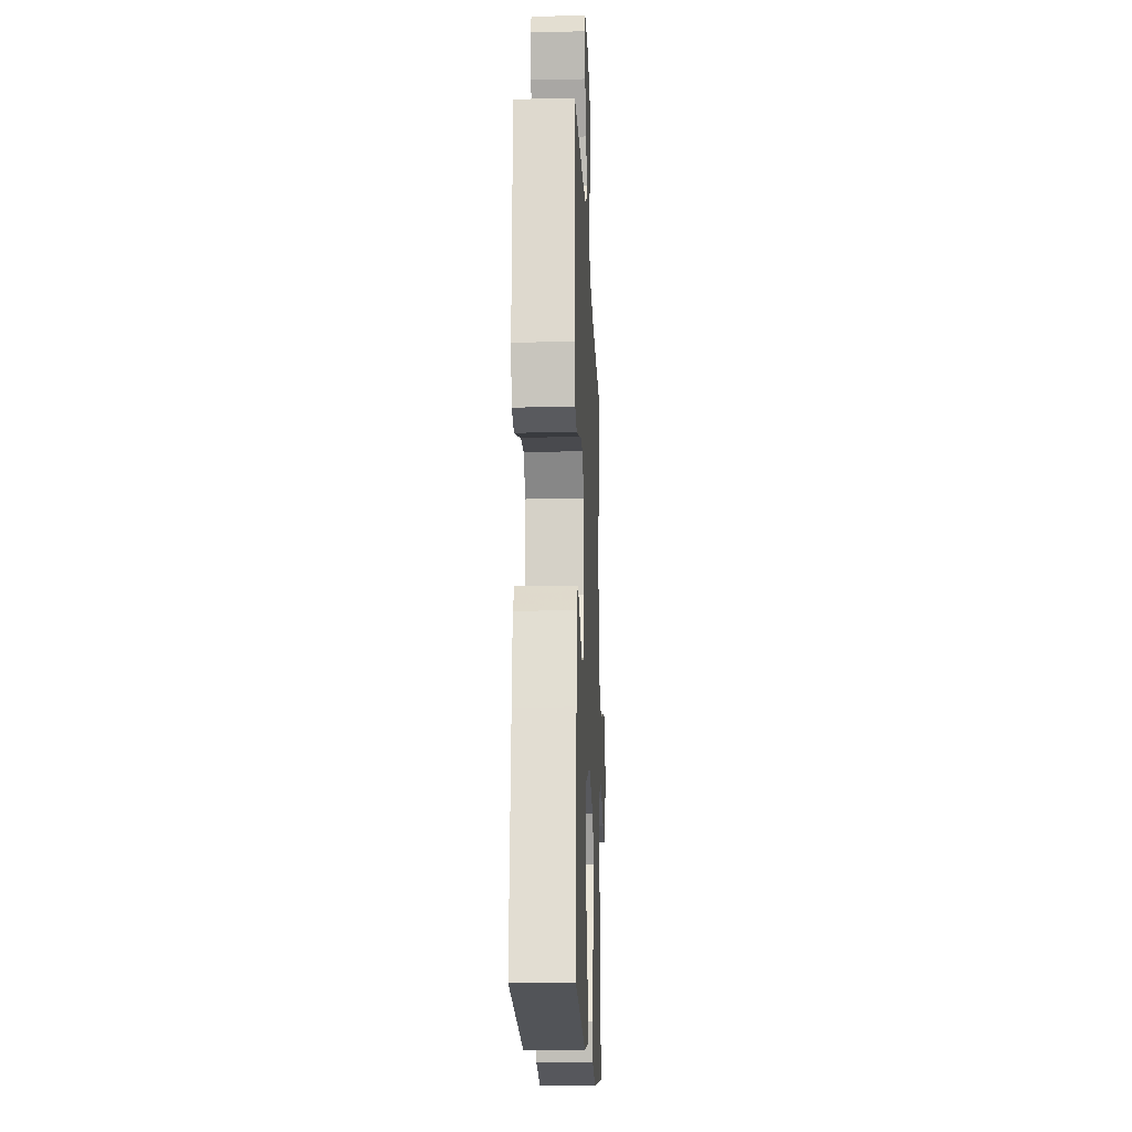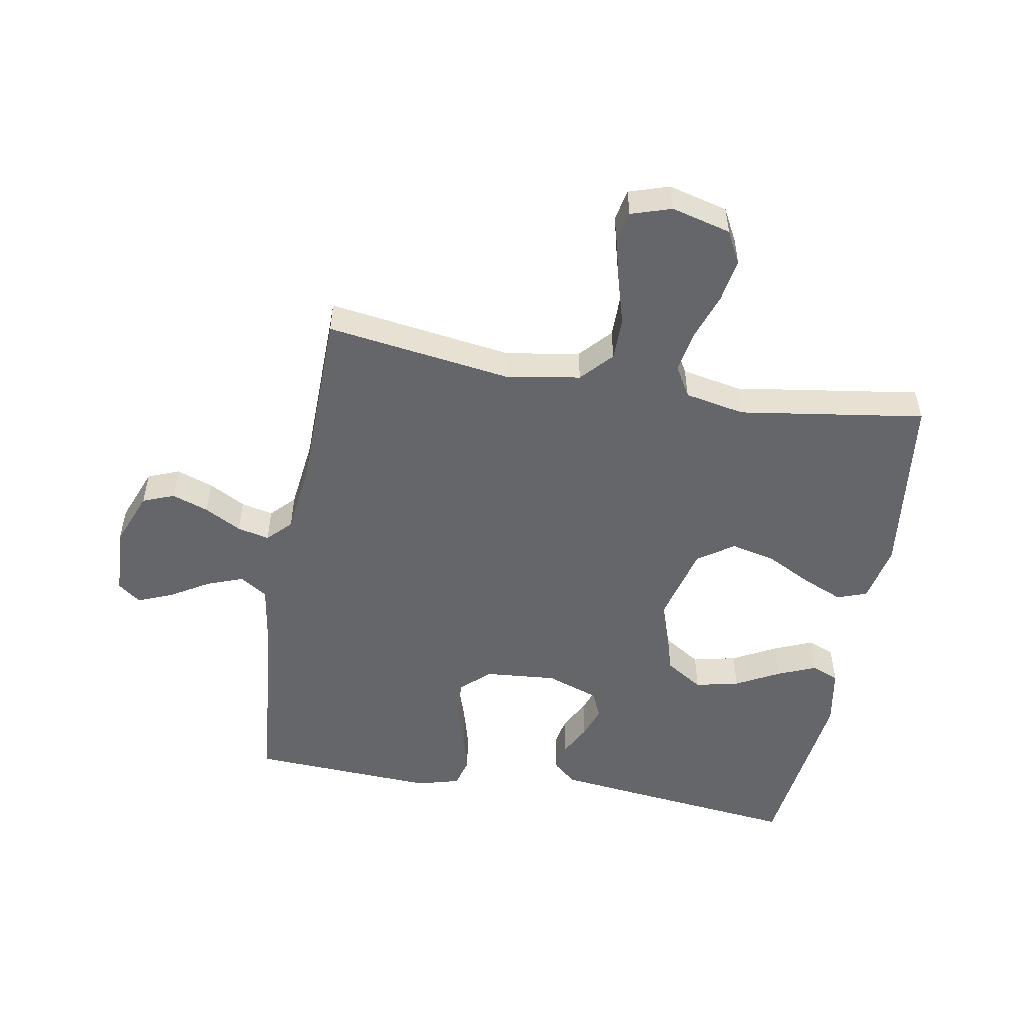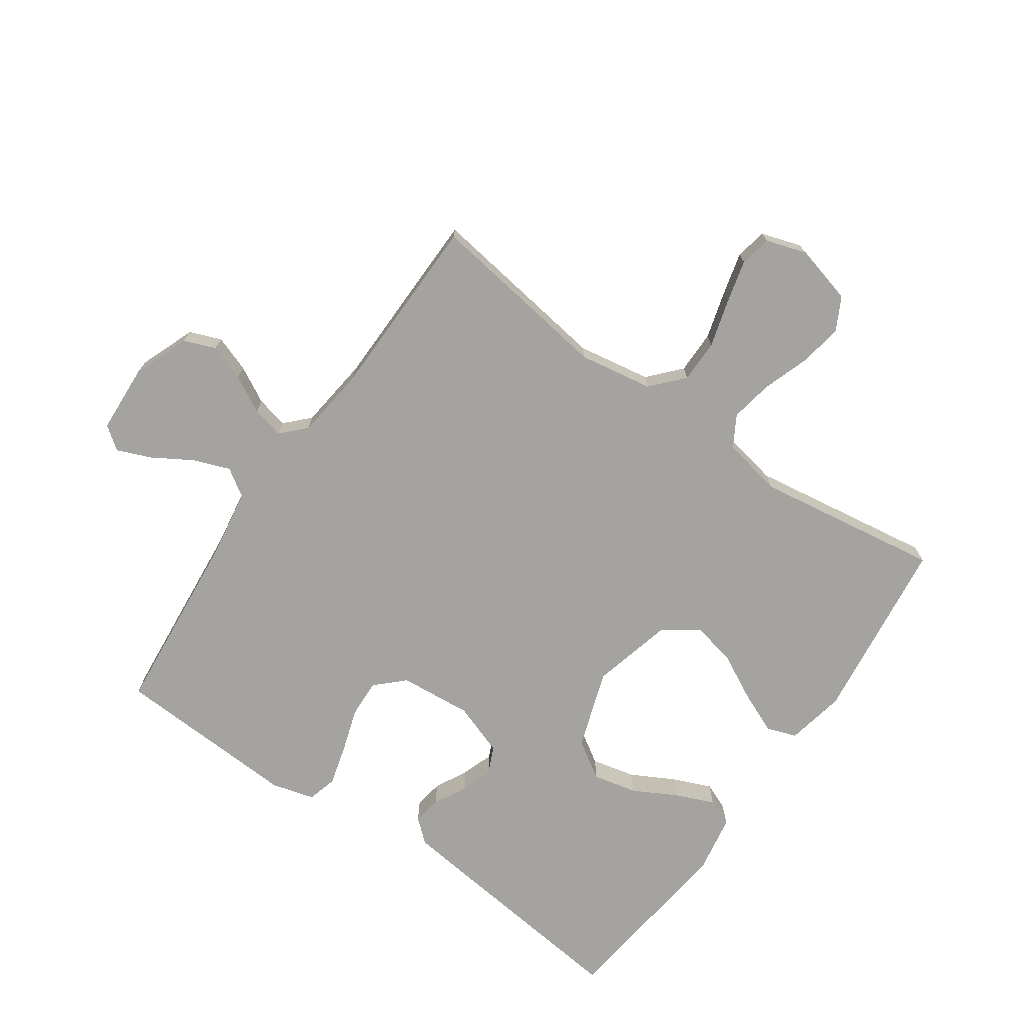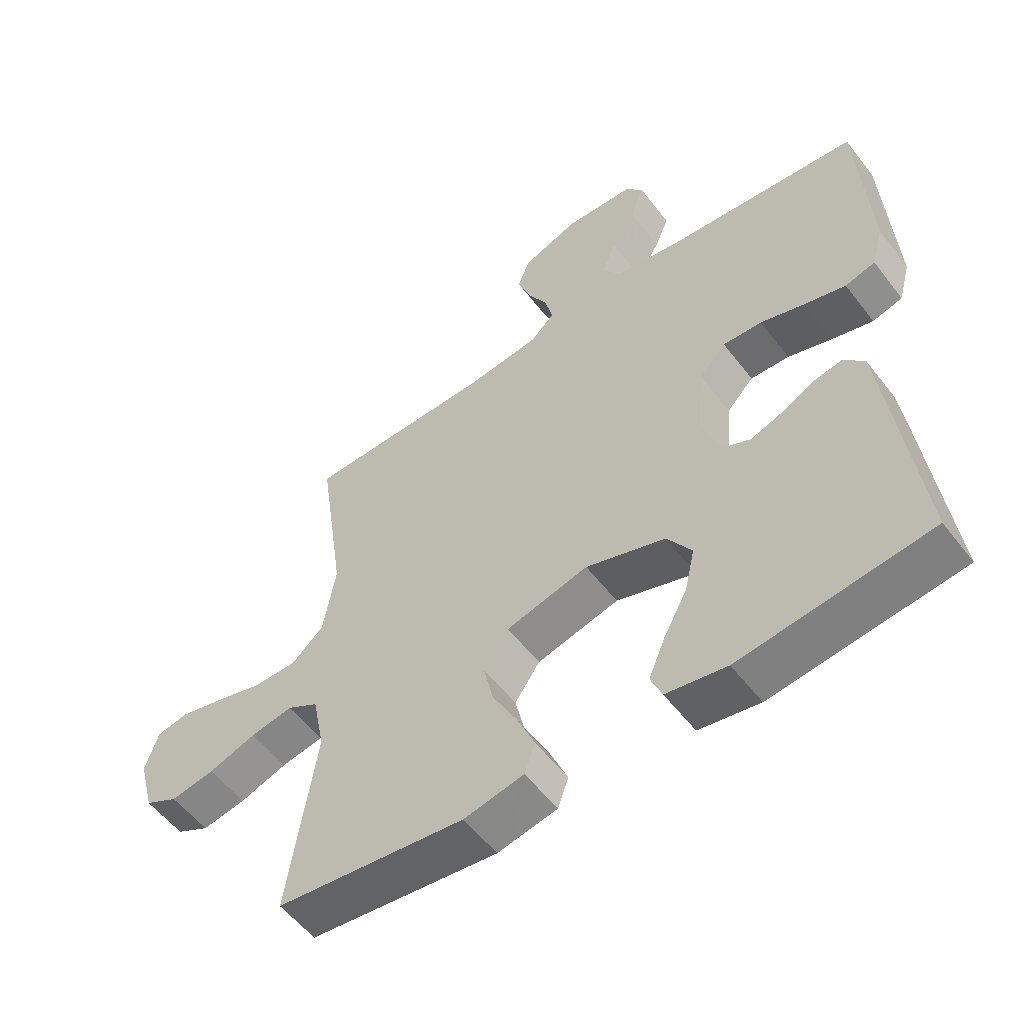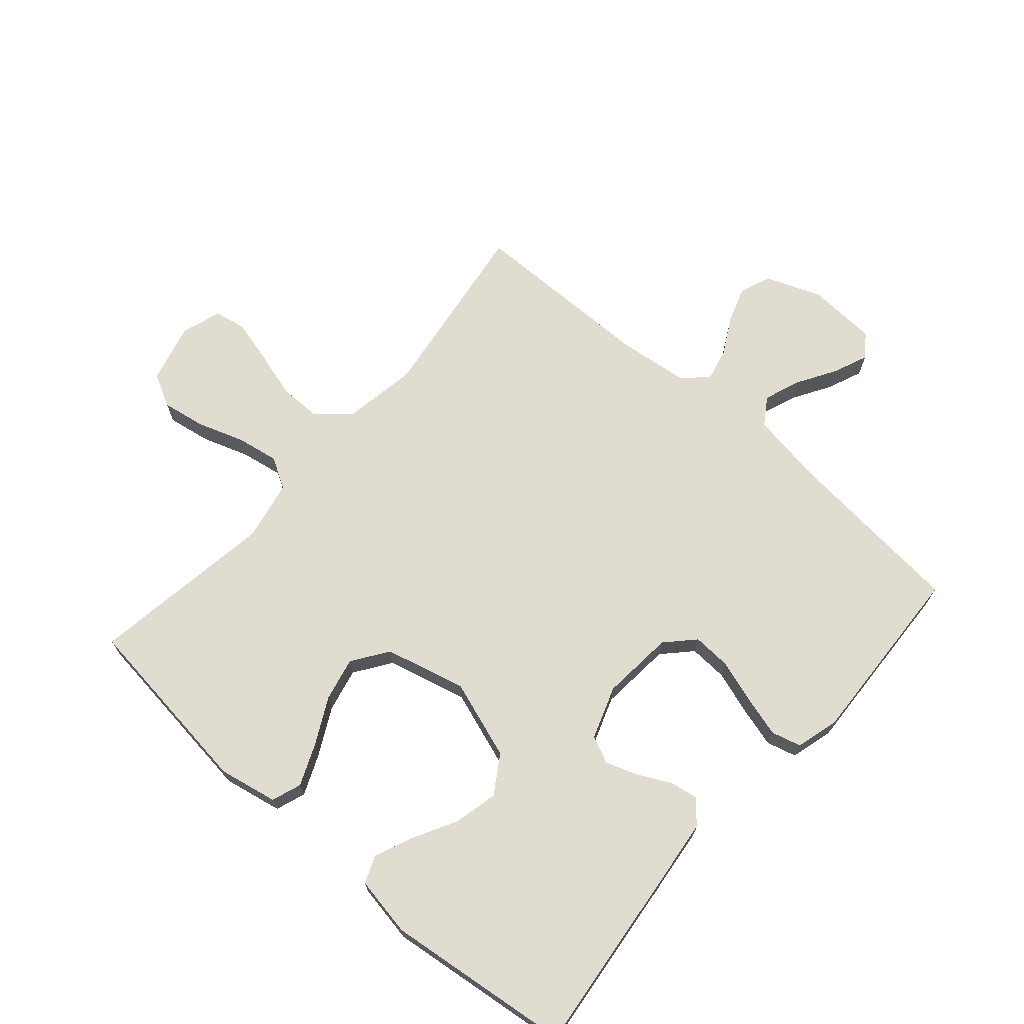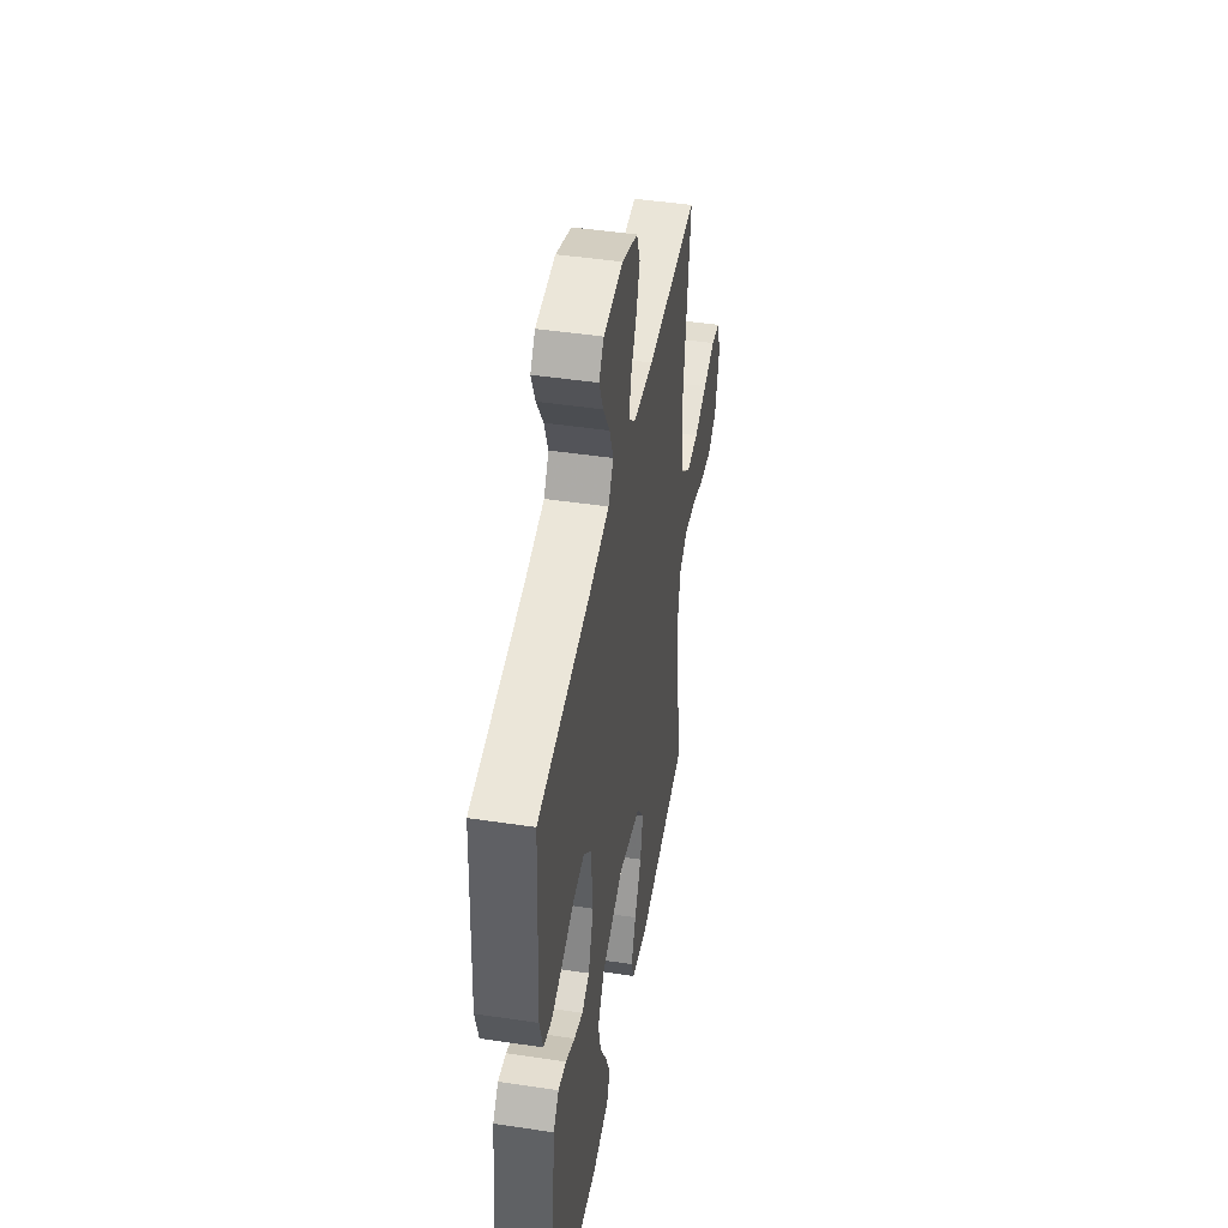
<metadata>
{"format":"obj","ext":"obj","renderer":"f3d","projection":"perspective","resolution":1024,"background":"white","views":[{"elev":-16.2,"azim":-87.8,"up":"+Z"},{"elev":-51.7,"azim":79.9,"up":"+Y"},{"elev":-72.8,"azim":55.1,"up":"+Y"},{"elev":-55.7,"azim":-143.0,"up":"+Z"},{"elev":69.6,"azim":-138.8,"up":"+Y"},{"elev":45.7,"azim":-80.2,"up":"+Z"}]}
</metadata>
<code>
v -0.5 0.07 0.5
v -0.2 0.07 0.528
v -0.086 0.07 0.546
v -0.057 0.07 0.59
v -0.079 0.07 0.649
v -0.117 0.07 0.712
v -0.14 0.07 0.768
v -0.112 0.07 0.805
v 0 0.07 0.811
v 0.09 0.07 0.776
v 0.11 0.07 0.725
v 0.089 0.07 0.666
v 0.057 0.07 0.607
v 0.045 0.07 0.555
v 0.083 0.07 0.518
v 0.2 0.07 0.504
v 0.5 0.07 0.5
v 0.457 0.07 0.2
v 0.477 0.07 0.081
v 0.528 0.07 0.035
v 0.598 0.07 0.035
v 0.674 0.07 0.057
v 0.744 0.07 0.075
v 0.795 0.07 0.065
v 0.816 0.07 0
v 0.791 0.07 -0.096
v 0.738 0.07 -0.124
v 0.668 0.07 -0.112
v 0.592 0.07 -0.086
v 0.524 0.07 -0.074
v 0.474 0.07 -0.103
v 0.455 0.07 -0.2
v 0.5 0.07 -0.5
v 0.2 0.07 -0.537
v 0.105 0.07 -0.518
v 0.088 0.07 -0.47
v 0.116 0.07 -0.404
v 0.155 0.07 -0.329
v 0.171 0.07 -0.258
v 0.131 0.07 -0.2
v 0 0.07 -0.167
v -0.127 0.07 -0.21
v -0.166 0.07 -0.271
v -0.15 0.07 -0.342
v -0.112 0.07 -0.413
v -0.086 0.07 -0.475
v -0.104 0.07 -0.519
v -0.2 0.07 -0.536
v -0.5 0.07 -0.5
v -0.466 0.07 -0.2
v -0.453 0.07 -0.089
v -0.421 0.07 -0.052
v -0.375 0.07 -0.06
v -0.322 0.07 -0.087
v -0.271 0.07 -0.105
v -0.227 0.07 -0.085
v -0.197 0.07 0
v -0.207 0.07 0.117
v -0.25 0.07 0.162
v -0.312 0.07 0.159
v -0.383 0.07 0.136
v -0.448 0.07 0.118
v -0.496 0.07 0.131
v -0.515 0.07 0.2
v -0.5 0 0.5
v -0.2 0 0.528
v -0.086 0 0.546
v -0.057 0 0.59
v -0.079 0 0.649
v -0.117 0 0.712
v -0.14 0 0.768
v -0.112 0 0.805
v 0 0 0.811
v 0.09 0 0.776
v 0.11 0 0.725
v 0.089 0 0.666
v 0.057 0 0.607
v 0.045 0 0.555
v 0.083 0 0.518
v 0.2 0 0.504
v 0.5 0 0.5
v 0.457 0 0.2
v 0.477 0 0.081
v 0.528 0 0.035
v 0.598 0 0.035
v 0.674 0 0.057
v 0.744 0 0.075
v 0.795 0 0.065
v 0.816 0 0
v 0.791 0 -0.096
v 0.738 0 -0.124
v 0.668 0 -0.112
v 0.592 0 -0.086
v 0.524 0 -0.074
v 0.474 0 -0.103
v 0.455 0 -0.2
v 0.5 0 -0.5
v 0.2 0 -0.537
v 0.105 0 -0.518
v 0.088 0 -0.47
v 0.116 0 -0.404
v 0.155 0 -0.329
v 0.171 0 -0.258
v 0.131 0 -0.2
v 0 0 -0.167
v -0.127 0 -0.21
v -0.166 0 -0.271
v -0.15 0 -0.342
v -0.112 0 -0.413
v -0.086 0 -0.475
v -0.104 0 -0.519
v -0.2 0 -0.536
v -0.5 0 -0.5
v -0.466 0 -0.2
v -0.453 0 -0.089
v -0.421 0 -0.052
v -0.375 0 -0.06
v -0.322 0 -0.087
v -0.271 0 -0.105
v -0.227 0 -0.085
v -0.197 0 0
v -0.207 0 0.117
v -0.25 0 0.162
v -0.312 0 0.159
v -0.383 0 0.136
v -0.448 0 0.118
v -0.496 0 0.131
v -0.515 0 0.2
f 64 1 2
f 63 64 2
f 62 63 2
f 61 62 2
f 60 61 2
f 59 60 2 3
f 58 59 3 4
f 57 58 4
f 52 53 54
f 51 52 54
f 50 51 54
f 49 50 54
f 48 49 54
f 47 48 54
f 46 47 54
f 45 46 54
f 44 45 54
f 43 44 54 55
f 42 43 55 56
f 36 37 38
f 35 36 38
f 34 35 38
f 33 34 38
f 32 33 38
f 31 32 38 39
f 30 31 39 40
f 27 28 29
f 26 27 29
f 25 26 29
f 24 25 29
f 23 24 29
f 22 23 29
f 21 22 29
f 20 21 29 30
f 30 40 41
f 20 30 41
f 19 20 41
f 16 17 18
f 42 56 57
f 41 42 57
f 19 41 57
f 18 19 57
f 16 18 57
f 15 16 57
f 11 12 13
f 10 11 13
f 9 10 13
f 8 9 13
f 7 8 13
f 6 7 13
f 5 6 13
f 14 15 57 4
f 4 5 13 14
f 66 65 128
f 66 128 127
f 66 127 126
f 66 126 125
f 66 125 124
f 67 66 124 123
f 68 67 123 122
f 68 122 121
f 118 117 116
f 118 116 115
f 118 115 114
f 118 114 113
f 118 113 112
f 118 112 111
f 118 111 110
f 118 110 109
f 118 109 108
f 119 118 108 107
f 120 119 107 106
f 102 101 100
f 102 100 99
f 102 99 98
f 102 98 97
f 102 97 96
f 103 102 96 95
f 104 103 95 94
f 93 92 91
f 93 91 90
f 93 90 89
f 93 89 88
f 93 88 87
f 93 87 86
f 93 86 85
f 94 93 85 84
f 105 104 94
f 105 94 84
f 105 84 83
f 82 81 80
f 121 120 106
f 121 106 105
f 121 105 83
f 121 83 82
f 121 82 80
f 121 80 79
f 77 76 75
f 77 75 74
f 77 74 73
f 77 73 72
f 77 72 71
f 77 71 70
f 77 70 69
f 68 121 79 78
f 78 77 69 68
f 1 65 66 2
f 2 66 67 3
f 3 67 68 4
f 4 68 69 5
f 5 69 70 6
f 6 70 71 7
f 7 71 72 8
f 8 72 73 9
f 9 73 74 10
f 10 74 75 11
f 11 75 76 12
f 12 76 77 13
f 13 77 78 14
f 14 78 79 15
f 15 79 80 16
f 16 80 81 17
f 17 81 82 18
f 18 82 83 19
f 19 83 84 20
f 20 84 85 21
f 21 85 86 22
f 22 86 87 23
f 23 87 88 24
f 24 88 89 25
f 25 89 90 26
f 26 90 91 27
f 27 91 92 28
f 28 92 93 29
f 29 93 94 30
f 30 94 95 31
f 31 95 96 32
f 32 96 97 33
f 33 97 98 34
f 34 98 99 35
f 35 99 100 36
f 36 100 101 37
f 37 101 102 38
f 38 102 103 39
f 39 103 104 40
f 40 104 105 41
f 41 105 106 42
f 42 106 107 43
f 43 107 108 44
f 44 108 109 45
f 45 109 110 46
f 46 110 111 47
f 47 111 112 48
f 48 112 113 49
f 49 113 114 50
f 50 114 115 51
f 51 115 116 52
f 52 116 117 53
f 53 117 118 54
f 54 118 119 55
f 55 119 120 56
f 56 120 121 57
f 57 121 122 58
f 58 122 123 59
f 59 123 124 60
f 60 124 125 61
f 61 125 126 62
f 62 126 127 63
f 63 127 128 64
f 64 128 65 1

</code>
